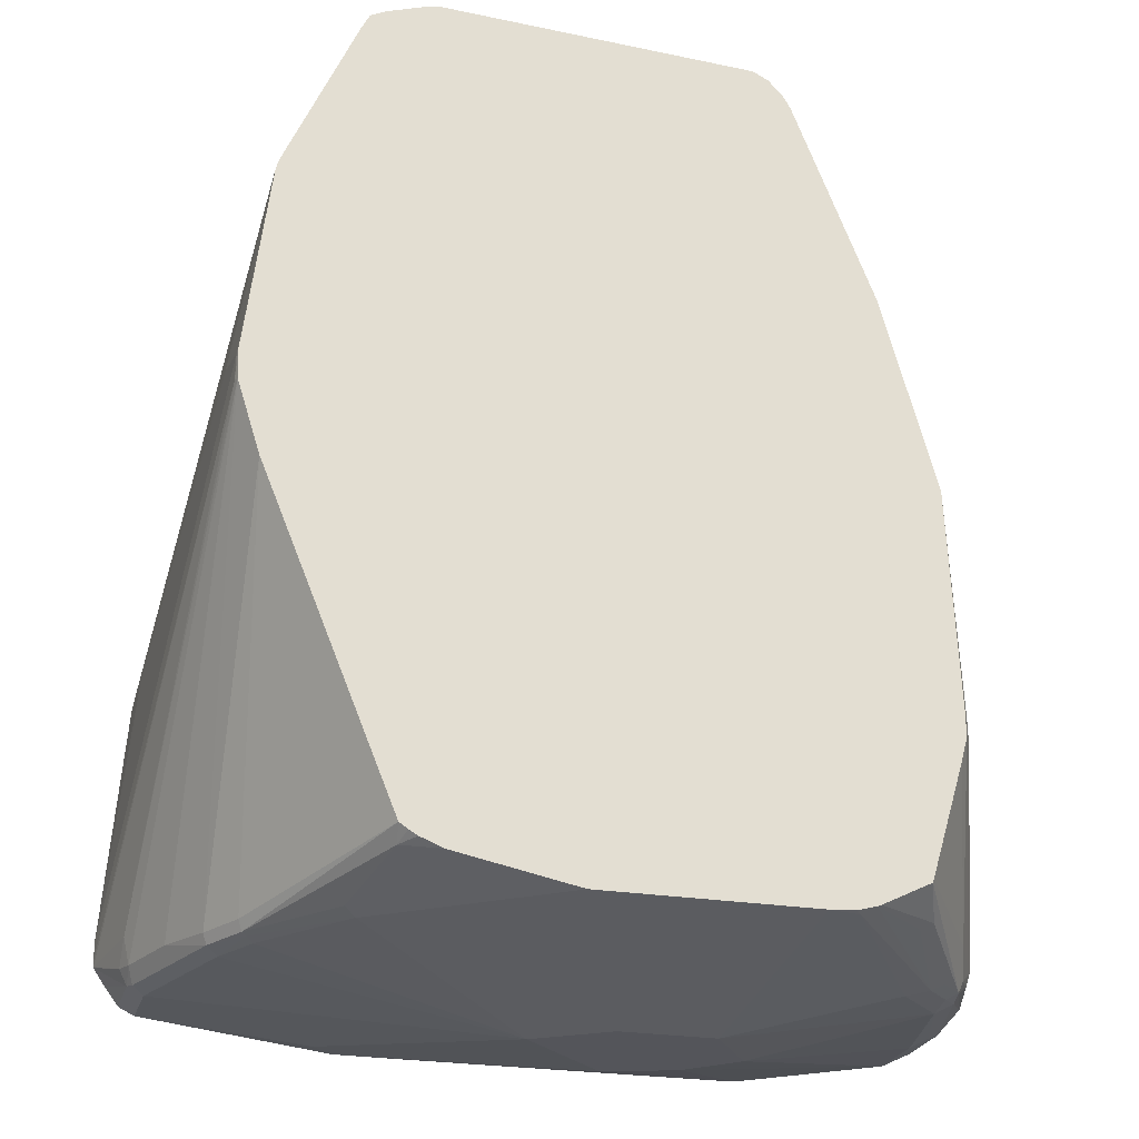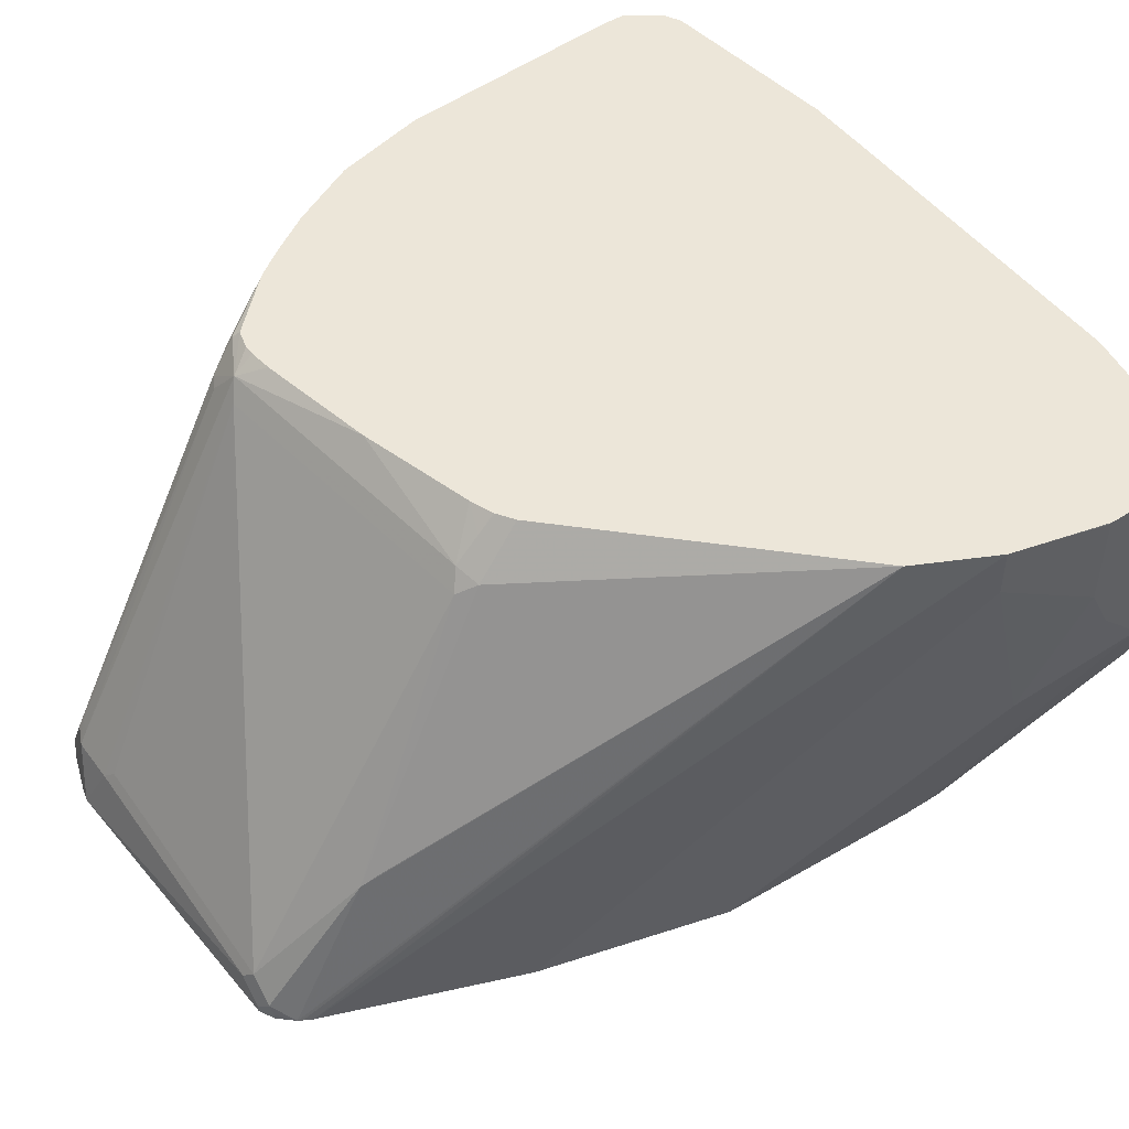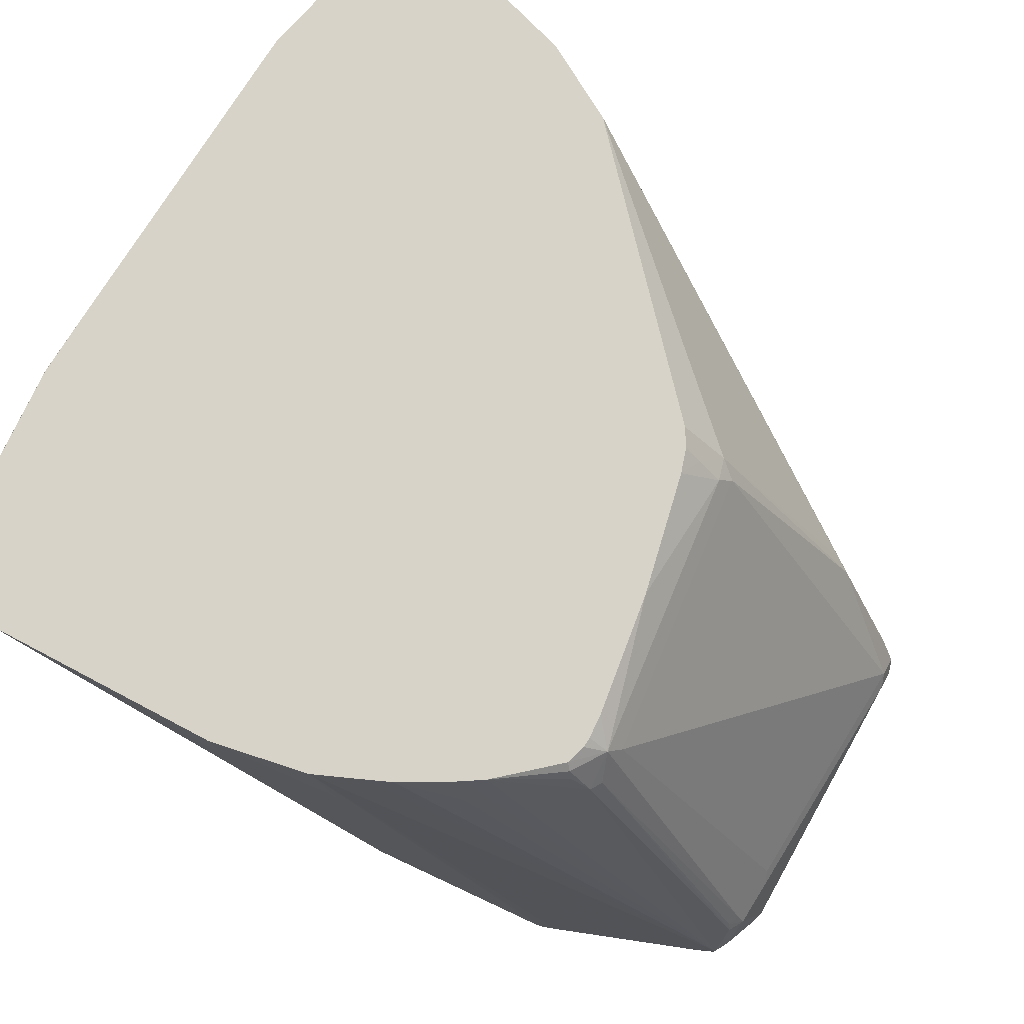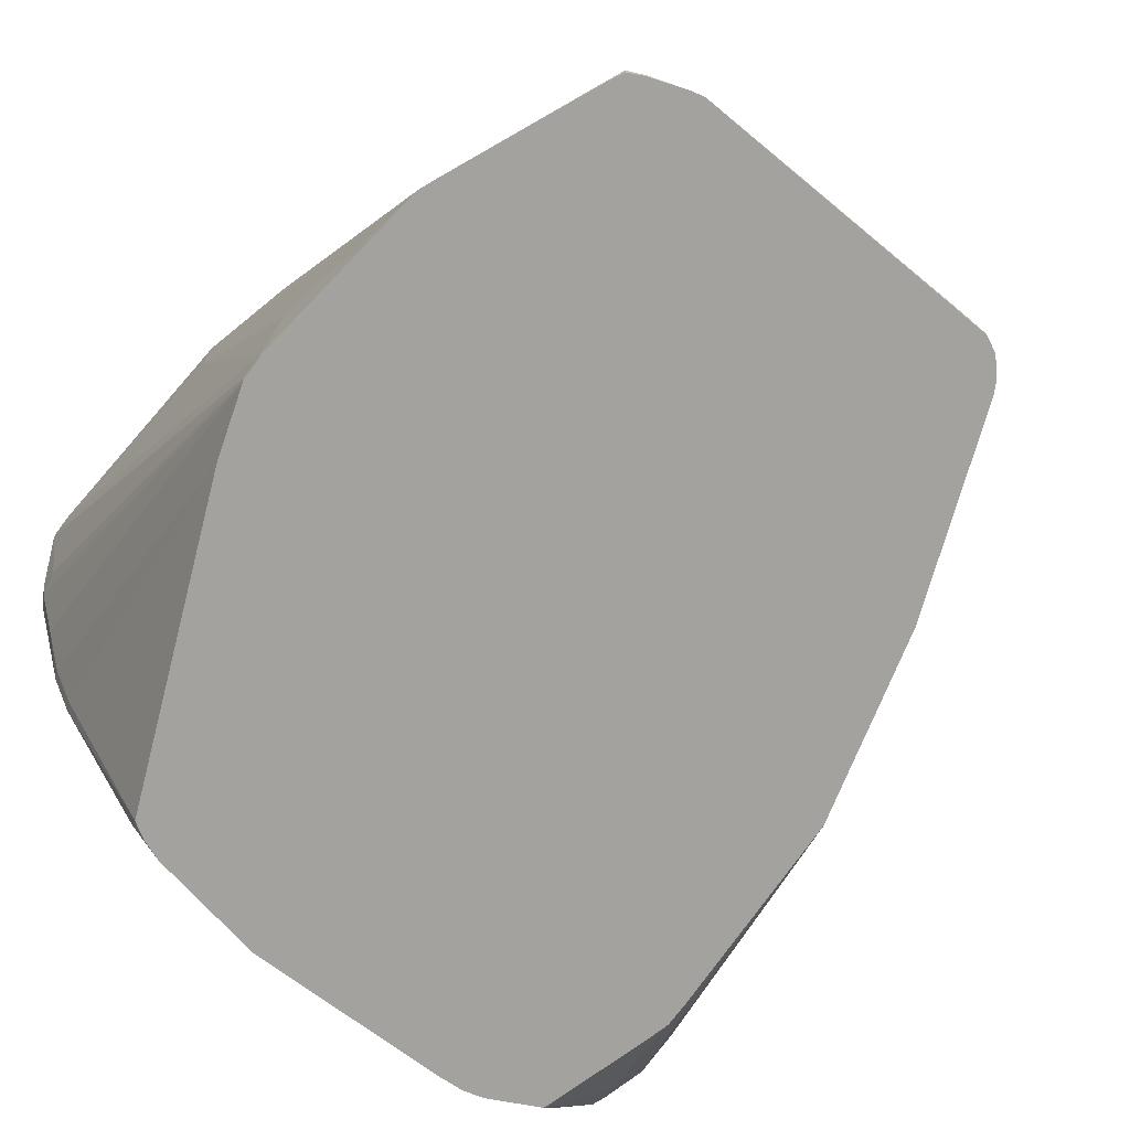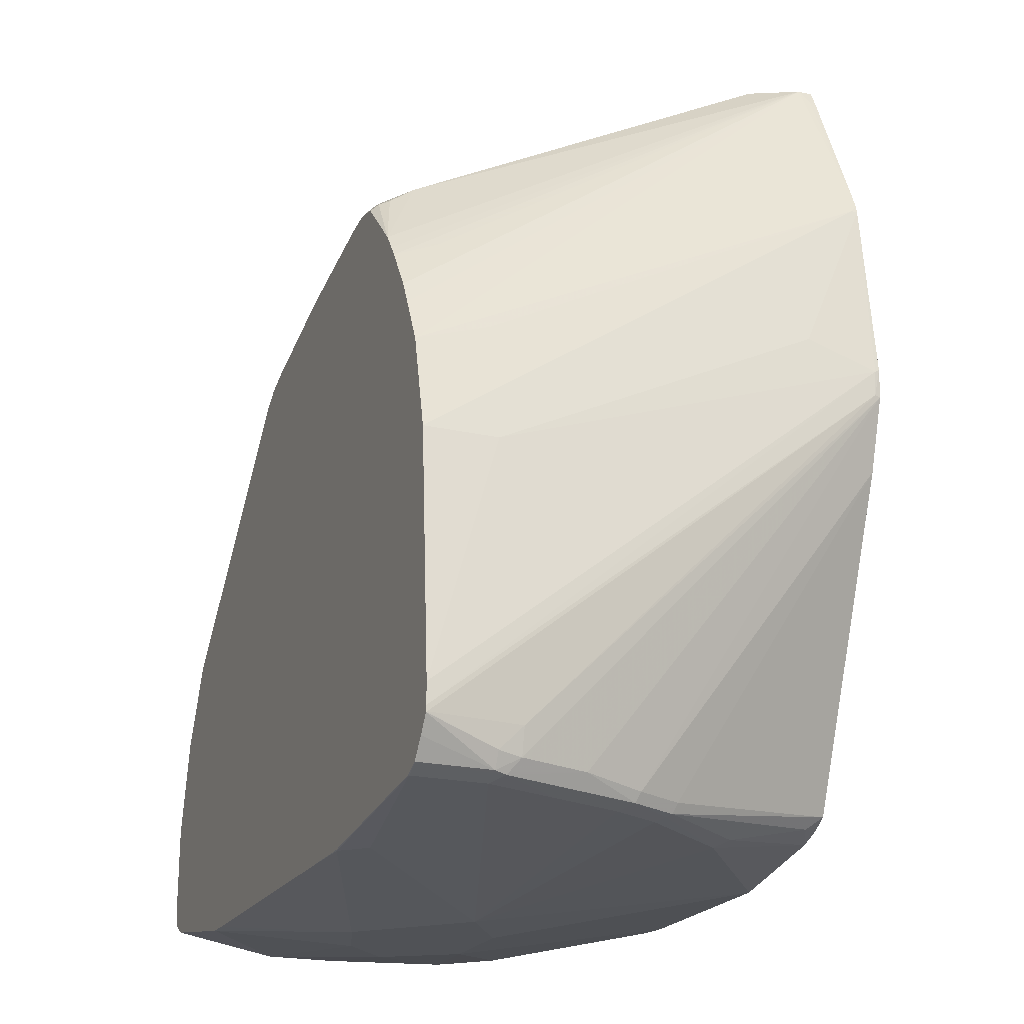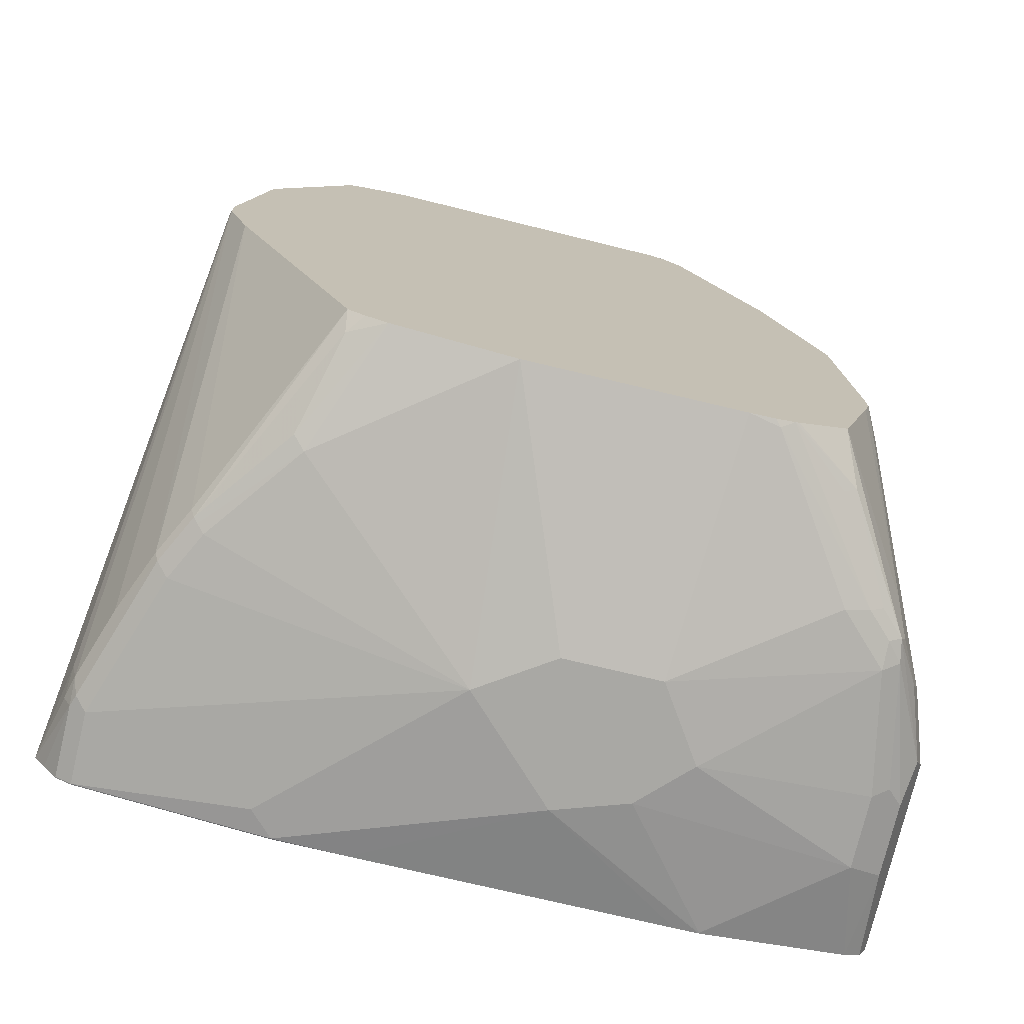
<metadata>
{"format":"obj","ext":"obj","renderer":"f3d","projection":"perspective","resolution":1024,"background":"white","views":[{"elev":-25.0,"azim":164.8,"up":"+Y"},{"elev":48.6,"azim":-125.2,"up":"+Z"},{"elev":76.5,"azim":122.1,"up":"+Z"},{"elev":-72.6,"azim":143.2,"up":"+Z"},{"elev":-21.1,"azim":67.7,"up":"+Y"},{"elev":-74.9,"azim":166.6,"up":"+Y"}]}
</metadata>
<code>
v 0.163 0.3594 -0.0462
v 0.3044 -0.0006809 -0.0462
v 0.04073 -0.3669 -0.0462
v 0.1756 -0.33 -0.0462
v 0.1427 -0.3465 -0.0462
v 0.1834 -0.3669 0.06116
v 0.1936 -0.3618 0.05096
v 0.251 -0.3637 0.1363
v 0.2446 -0.3669 0.1427
v 0.2649 -0.3669 0.1835
v 0.2751 -0.3618 0.1733
v 0.2547 -0.3618 0.1325
v 0.1732 -0.3414 -0.03057
v 0.1612 -0.339 -0.0462
v 0.1685 -0.3348 -0.0462
v 0.2582 -0.3533 0.1291
v 0.2786 -0.3533 0.1699
v 0.3007 -0.349 0.2242
v 0.316 -0.3618 0.2956
v 0.2854 -0.3669 0.2446
v 0.02036 -0.4077 0.2039
v 0.3057 -0.3669 0.3058
v 0.1631 -0.3873 0.3465
v 0.3057 -0.3669 0.3669
v 0.3193 -0.3601 0.3669
v 0.3193 -0.3601 0.3058
v 0.3316 -0.3438 0.3677
v 0.3195 -0.3598 0.3677
v 0.3414 -0.3293 0.3677
v 0.3261 -0.3465 0.3058
v 0.321 -0.349 0.2854
v 0.2854 -0.06112 -0.0462
v 0.3261 -0.3261 0.2854
v 0.3414 -0.3287 0.3669
v 0.3418 -0.3241 0.3677
v 0.3058 -4.102e-05 -0.04076
v 0.3051 0.02428 -0.0462
v 0.3058 0.02179 -0.04222
v 0.2854 0.1834 -0.0462
v 0.3058 0.0407 0.02038
v 0.3261 -0.1019 0.3058
v 0.3261 -0.1019 0.3677
v 0.2854 0.1834 -0.04076
v 0.2838 0.1897 -0.0462
v 0.2794 0.2004 -0.0462
v 0.3057 -0.02045 0.3677
v 0.2174 0.3397 -0.03397
v 0.2242 0.3261 -0.04076
v 0.2242 0.3261 -0.0462
v 0.2174 0.3397 -0.0462
v 0.2038 0.3465 -0.0462
v 0.2038 0.3465 -0.04076
v 0.1834 0.3465 -8.1e-06
v 0.1734 0.3568 -0.0462
v 0.1427 0.3465 -8.1e-06
v 0.1631 0.1698 0.3533
v 0.1834 0.3397 0.01358
v 0.1936 0.3363 0.01528
v 0.1834 0.1783 0.3287
v 0.1936 0.1732 0.3312
v 0.1936 0.1529 0.3618
v 0.1889 0.1481 0.3677
v 0.172 0.1525 0.3677
v 0.1631 0.1525 0.3677
v 0.1427 0.15 0.3677
v 0.03996 0.1296 0.3677
v -0.08152 0.1291 0.3329
v 0.1528 0.1783 0.3363
v 0.1324 0.3414 0.01018
v -0.09167 0.3414 -0.01019
v -0.0815 0.3465 -0.02038
v -0.1019 0.3465 -0.04076
v -0.1121 0.3414 -0.03057
v -0.1155 0.3397 -0.04076
v -0.1279 0.326 -0.0462
v -0.1155 0.3397 -0.0462
v -0.1019 0.3465 -0.0462
v -0.1341 0.3147 -0.0462
v -0.1301 0.3222 -0.0462
v -0.2922 -0.1155 0.3677
v -0.1325 0.2599 0.09172
v -0.1376 0.2471 0.1019
v -0.1019 0.1222 0.3261
v -0.09642 0.08425 0.3677
v -0.08152 0.1087 0.3533
v -0.06111 0.1019 0.3677
v -0.08126 0.09426 0.3677
v -0.08227 0.09367 0.3677
v -0.3261 -0.1834 0.3677
v -0.2001 0.1445 -0.0462
v -0.3261 -0.1834 0.3261
v -0.3261 -0.2242 0.1631
v -0.2446 -0.02038 -0.0462
v -0.2177 -0.34 -0.0462
v -0.252 -0.2242 -0.0462
v -0.252 -0.2038 -0.0462
v -0.2598 -0.1936 -0.03057
v -0.265 -0.2038 -0.02038
v -0.265 -0.2242 -0.02038
v -0.2922 -0.3465 0.07475
v -0.3261 -0.3465 0.1427
v -0.3007 -0.3669 0.09937
v -0.2955 -0.3771 0.09682
v -0.3193 -0.3601 0.1359
v -0.3465 -0.3465 0.2039
v -0.3397 -0.3601 0.1971
v -0.2989 -0.3805 0.1155
v -0.2853 -0.3822 0.09937
v -0.2853 -0.3873 0.1223
v -0.2446 -0.3873 0.08154
v -0.265 -0.3822 0.07899
v -0.2752 -0.3771 0.07645
v -0.2344 -0.3567 -0.005096
v -0.2242 -0.3618 -0.002552
v -0.1739 -0.3614 -0.0462
v -0.163 -0.3669 -0.04076
v -0.1582 -0.3657 -0.0462
v -0.177 -0.3602 -0.0462
v -0.1372 -0.3669 -0.0462
v -0.1223 -0.4077 0.1631
v -0.04076 -0.4077 0.1631
v -0.06111 -0.4077 0.2854
v -0.1631 -0.4077 0.2242
v -0.3057 -0.3873 0.2242
v -0.3193 -0.3805 0.2174
v -0.3329 -0.3737 0.231
v -0.3329 -0.3737 0.2922
v -0.3057 -0.3873 0.2854
v -0.1223 -0.4077 0.265
v -0.2038 -0.3873 0.3669
v -0.2037 -0.3871 0.3677
v -0.1834 -0.3873 0.3677
v 0.08073 -0.3873 0.3677
v 0.1427 -0.3873 0.3669
v 0.1431 -0.3869 0.3677
v -0.3261 -0.3669 0.3677
v -0.3397 -0.3601 0.3677
v -0.3465 -0.3465 0.3677
v -0.3465 -0.2657 0.3677
v -0.3465 -0.2649 0.3669
v -0.3465 -0.2649 0.2854
v -0.3465 -0.3261 0.2039
v -0.3465 -0.2853 0.2446
v -0.2853 -0.2038 0.04077
v 0.2348 0.1011 0.3677
v 0.197 0.1562 0.3533
v 0.2454 0.08636 0.3677
v 0.2519 0.07707 0.3677
v 0.2755 0.03993 0.3677
v 0.2548 0.09169 0.3312
v 0.2858 0.01959 0.3677
v 0.197 0.3397 0.006787
v 0.3057 -3.392e-05 0.3058
v 0.3418 -0.3065 0.3677
v 0.3061 -0.3665 0.3677
v 0.305 -0.3667 0.3677
v -0.2188 -0.337 -0.0462
v -0.2465 -0.2446 -0.0462
v -0.0917 0.1376 0.3159
f 130 131 128
f 130 122 131
f 130 129 122
f 124 109 123
f 130 128 129
f 132 131 122
f 129 123 122
f 129 128 123
f 125 109 124
f 125 124 128
f 125 128 127
f 125 127 126
f 125 126 107
f 125 107 109
f 132 133 131
f 124 123 128
f 132 122 133
f 141 142 140
f 133 134 135
f 109 110 120
f 143 142 141
f 141 140 91
f 143 92 142
f 140 89 91
f 139 89 140
f 139 140 138
f 133 122 134
f 139 138 89
f 137 136 138
f 137 138 127
f 137 127 136
f 127 128 136
f 131 136 128
f 131 135 136
f 133 135 131
f 138 136 89
f 109 120 123
f 104 105 101
f 120 21 122
f 115 111 114
f 114 111 113
f 112 113 111
f 112 103 113
f 108 103 112
f 108 112 111
f 108 111 110
f 115 116 111
f 108 110 109
f 108 107 103
f 103 107 106
f 104 103 106
f 104 106 105
f 104 101 102
f 143 141 92
f 104 102 103
f 108 109 107
f 123 120 122
f 115 117 116
f 115 113 118
f 9 10 21
f 9 21 6
f 6 21 3
f 121 119 3
f 121 3 21
f 121 21 120
f 121 120 119
f 115 118 117
f 119 120 110
f 116 119 110
f 116 117 119
f 119 117 3
f 117 94 3
f 118 94 117
f 118 113 94
f 115 114 113
f 116 110 111
f 141 91 92
f 159 67 68
f 144 142 93
f 156 134 24
f 156 24 155
f 25 155 24
f 28 155 25
f 28 29 155
f 155 29 135
f 135 29 136
f 156 135 134
f 35 154 29
f 35 38 154
f 41 154 38
f 41 42 154
f 154 42 29
f 43 153 42
f 43 44 46
f 43 46 153
f 35 36 38
f 153 46 42
f 156 155 135
f 23 134 122
f 103 102 100
f 73 70 71
f 73 75 81
f 73 81 70
f 159 68 70
f 159 70 81
f 83 159 81
f 23 24 134
f 83 67 159
f 158 100 95
f 157 100 158
f 157 158 94
f 157 94 100
f 103 100 94
f 103 94 113
f 23 122 21
f 158 95 94
f 92 93 142
f 42 46 29
f 58 152 53
f 62 64 145
f 145 64 46
f 46 64 29
f 64 136 29
f 89 136 64
f 140 142 138
f 126 106 107
f 63 64 62
f 126 105 106
f 105 127 138
f 105 138 142
f 105 142 101
f 98 99 101
f 98 101 142
f 144 93 98
f 144 98 142
f 126 127 105
f 152 47 53
f 62 145 61
f 146 60 61
f 58 59 152
f 152 59 60
f 152 60 47
f 149 145 46
f 151 149 46
f 151 46 47
f 151 47 149
f 146 61 145
f 150 149 47
f 150 148 149
f 148 145 149
f 147 145 148
f 147 148 47
f 147 47 145
f 145 47 60
f 146 145 60
f 150 47 148
f 100 102 101
f 80 75 79
f 100 99 95
f 34 33 36
f 34 36 35
f 34 35 29
f 34 29 30
f 34 30 33
f 30 31 33
f 33 31 2
f 16 32 17
f 16 4 32
f 32 4 2
f 32 2 17
f 18 17 2
f 18 2 31
f 19 18 31
f 26 19 31
f 36 33 2
f 37 36 2
f 37 38 36
f 39 38 37
f 49 45 50
f 48 45 49
f 48 49 47
f 48 47 45
f 45 47 46
f 45 46 44
f 45 44 1
f 26 31 30
f 44 2 1
f 39 37 44
f 39 44 43
f 40 39 43
f 40 43 42
f 40 42 41
f 40 41 38
f 40 38 39
f 37 2 44
f 26 30 29
f 27 26 29
f 27 29 28
f 15 13 14
f 14 13 5
f 7 5 13
f 7 13 12
f 8 7 12
f 8 12 11
f 8 11 10
f 15 4 13
f 8 10 9
f 8 6 7
f 7 6 5
f 5 6 3
f 5 3 4
f 4 3 2
f 2 3 1
f 100 101 99
f 8 9 6
f 49 50 47
f 15 14 4
f 12 13 4
f 27 28 25
f 27 25 26
f 26 25 19
f 19 25 24
f 22 20 19
f 22 19 24
f 22 23 21
f 14 5 4
f 22 21 20
f 20 10 19
f 11 19 10
f 11 18 19
f 11 17 18
f 11 16 17
f 11 12 16
f 12 4 16
f 20 21 10
f 51 47 50
f 22 24 23
f 52 53 47
f 86 66 67
f 86 84 66
f 87 84 86
f 88 85 84
f 88 84 87
f 88 87 85
f 85 87 86
f 85 86 67
f 85 67 83
f 85 83 84
f 83 80 84
f 82 80 83
f 82 83 81
f 82 81 80
f 80 81 75
f 66 84 64
f 84 89 64
f 80 89 84
f 80 79 78
f 52 47 51
f 95 99 98
f 96 95 98
f 97 96 98
f 97 98 93
f 97 93 96
f 96 93 95
f 79 75 78
f 95 93 94
f 93 1 3
f 78 1 93
f 90 78 93
f 90 93 92
f 90 92 91
f 90 91 89
f 90 89 78
f 94 93 3
f 75 1 78
f 80 78 89
f 77 1 75
f 56 64 63
f 56 63 62
f 56 62 61
f 56 61 60
f 56 60 59
f 57 56 59
f 57 58 53
f 57 53 56
f 56 53 55
f 55 53 1
f 50 45 1
f 51 50 1
f 54 52 51
f 54 51 1
f 72 1 77
f 54 1 53
f 54 53 52
f 65 64 56
f 65 66 64
f 57 59 58
f 56 67 66
f 76 72 77
f 65 56 66
f 74 72 76
f 74 76 75
f 74 75 73
f 72 73 71
f 72 71 1
f 55 1 71
f 74 73 72
f 69 55 71
f 56 68 67
f 56 55 68
f 69 68 55
f 76 77 75
f 69 71 70
f 69 70 68

</code>
